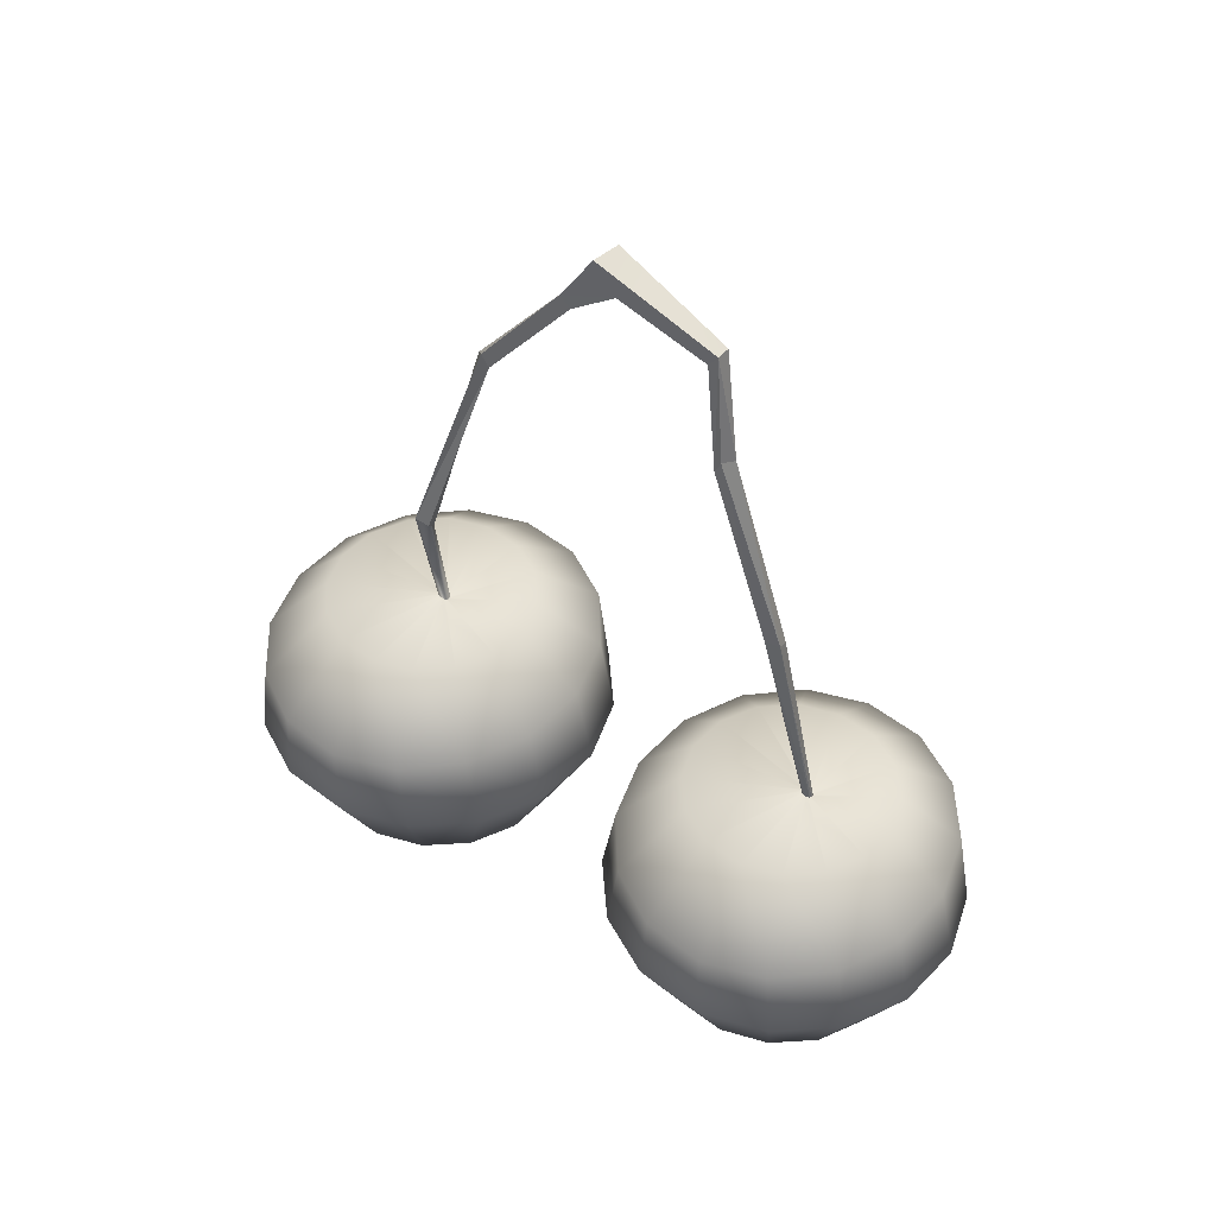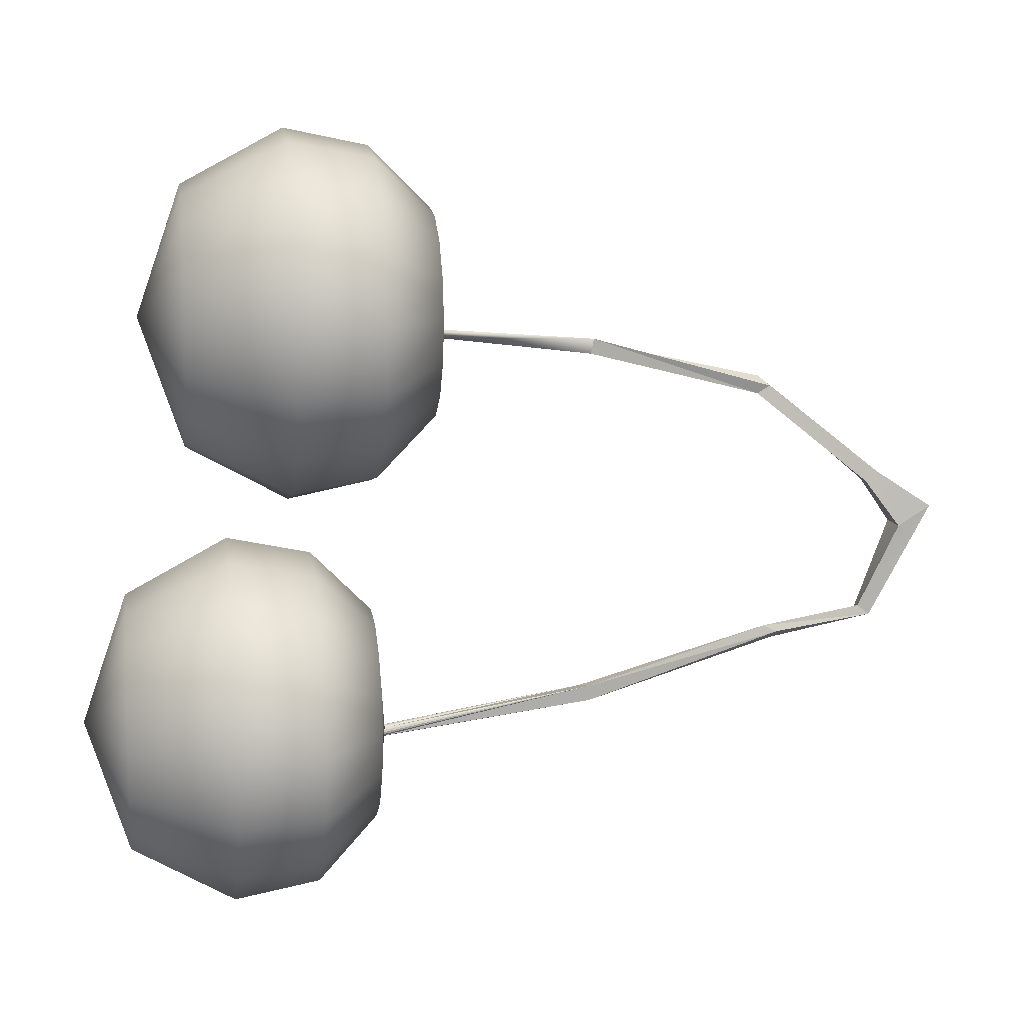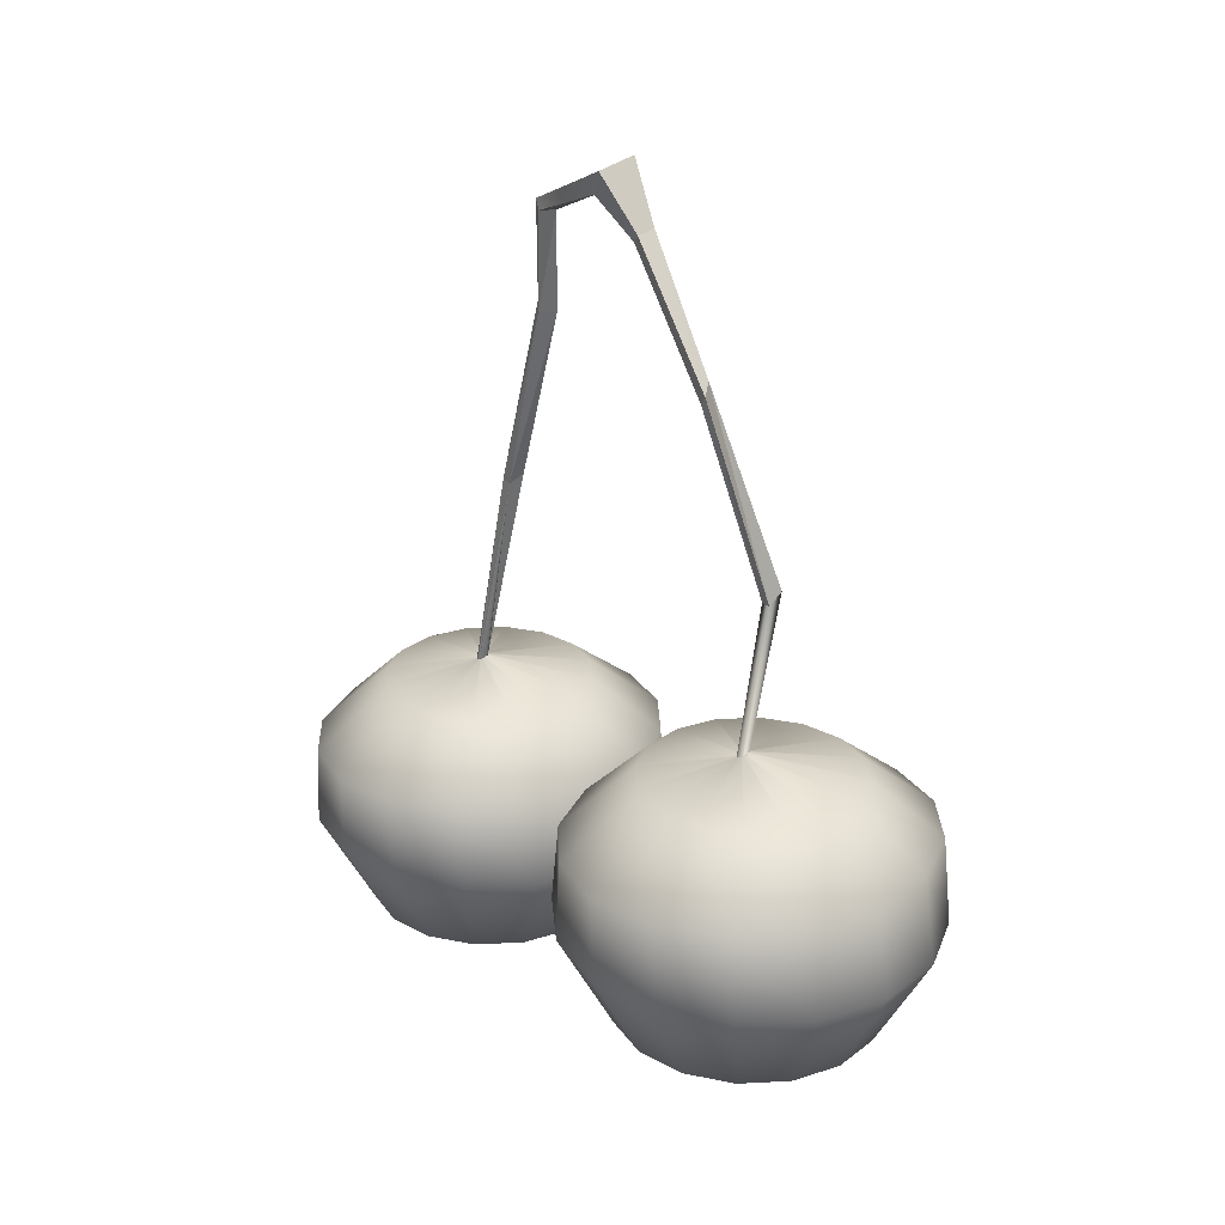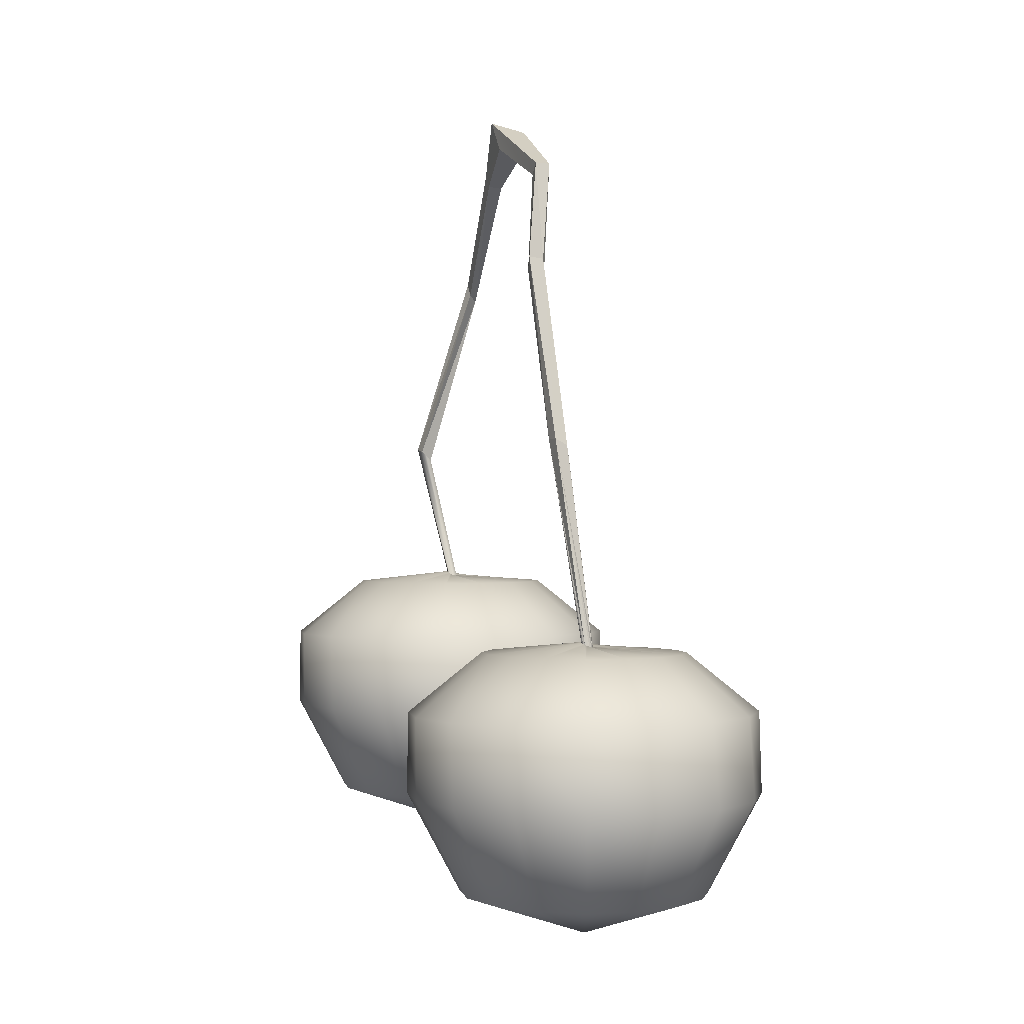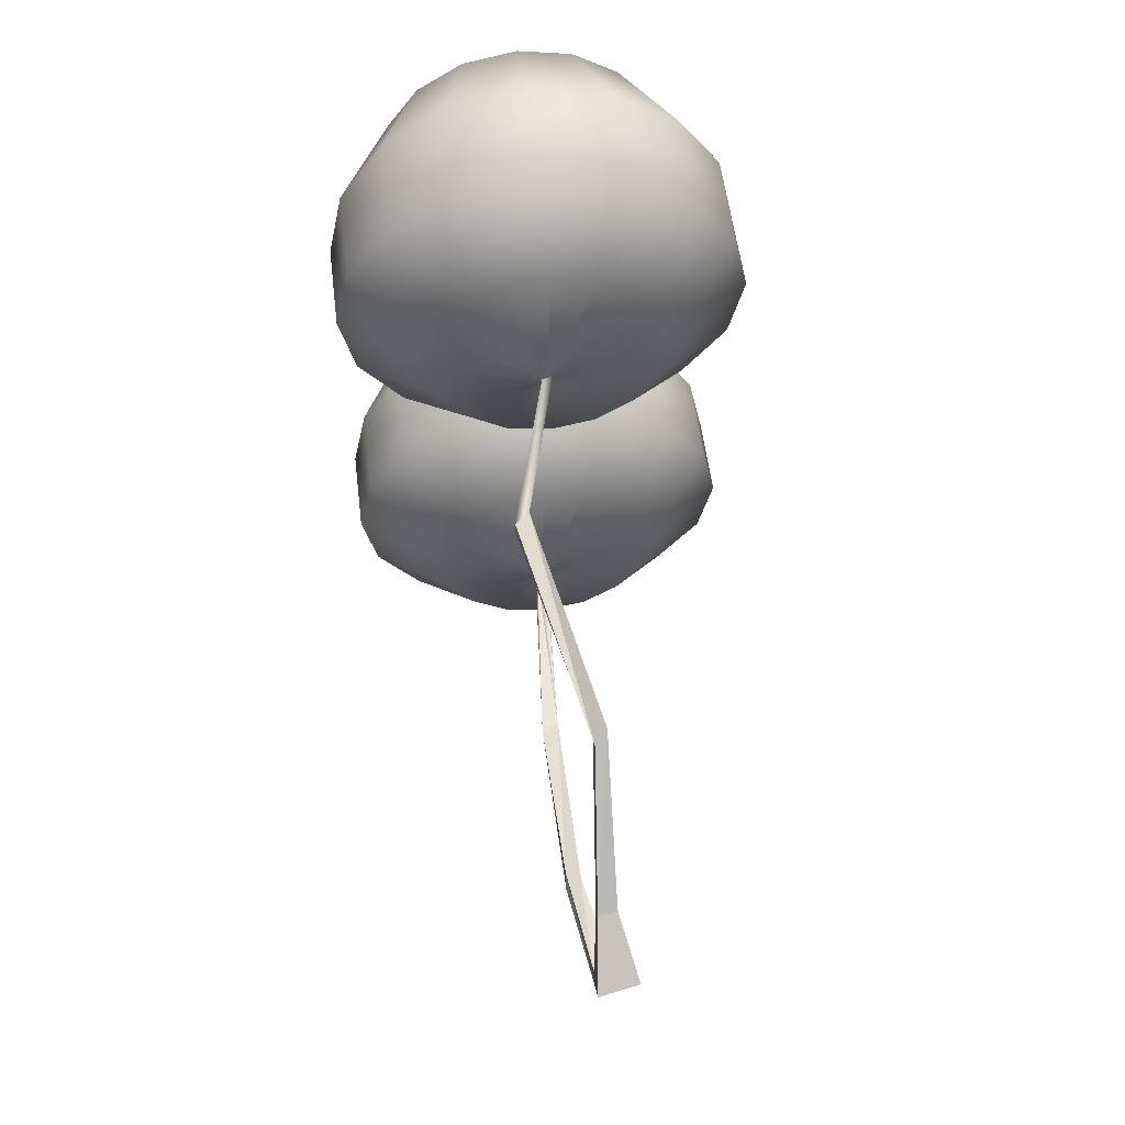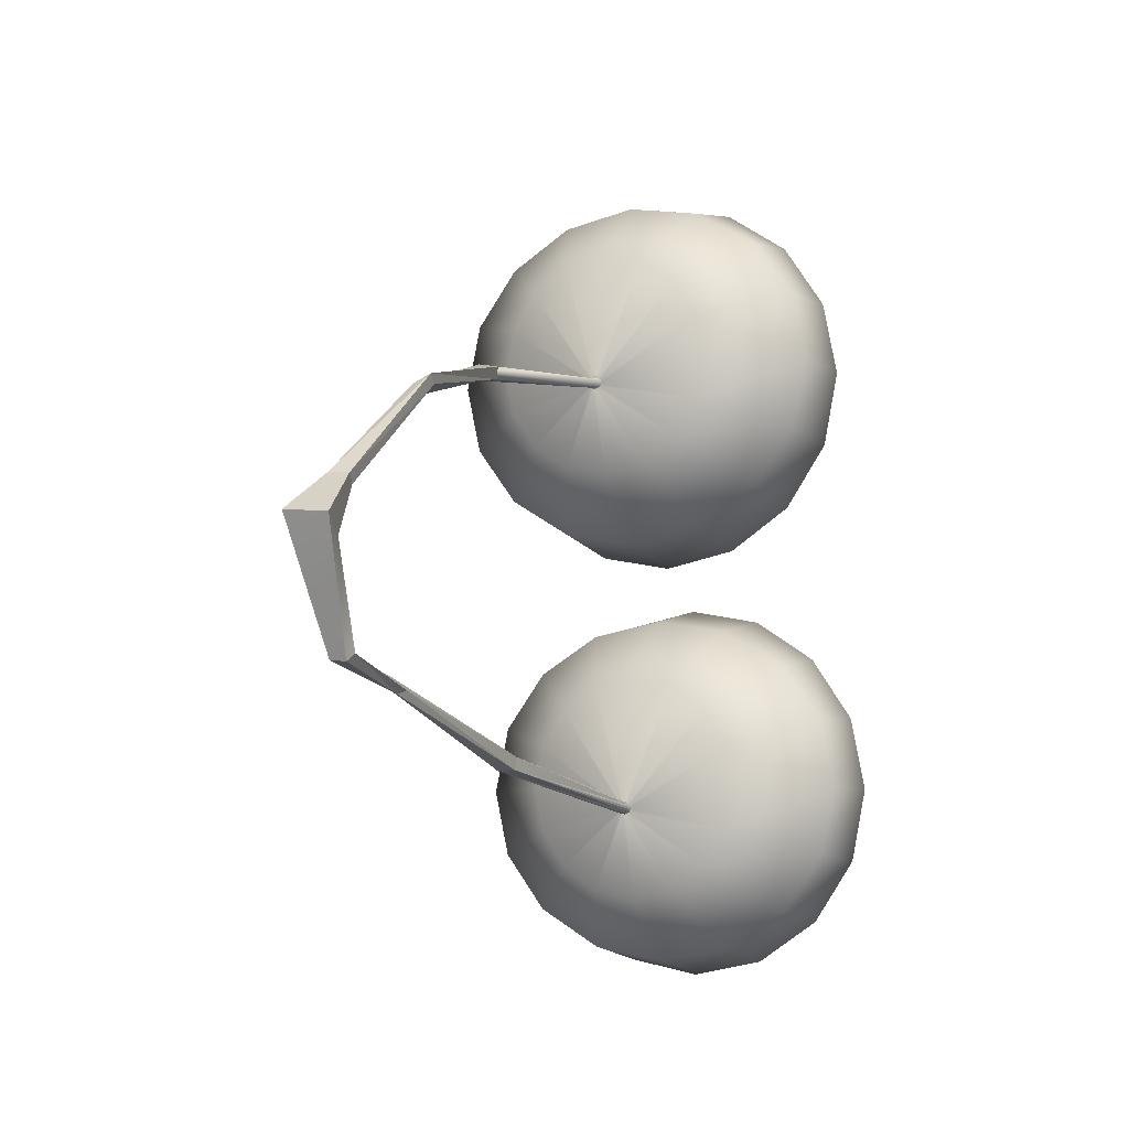
<metadata>
{"format":"obj","ext":"obj","renderer":"f3d","projection":"perspective","resolution":1024,"background":"white","views":[{"elev":46.7,"azim":119.6,"up":"+Y"},{"elev":8.7,"azim":80.8,"up":"+Z"},{"elev":25.9,"azim":-38.3,"up":"+Y"},{"elev":-0.0,"azim":158.4,"up":"+Y"},{"elev":56.5,"azim":172.9,"up":"+Z"},{"elev":-6.6,"azim":-152.9,"up":"+Z"}]}
</metadata>
<code>
v  0.0513 2.954 -1.457
v  -0 2.88 -2.261
v  -0.4034 2.88 -2.181
v  0.0282 2.949 -1.451
v  -0.7454 2.88 -1.953
v  0.0087 2.949 -1.436
v  -0.9739 2.88 -1.611
v  -0.0043 2.951 -1.416
v  -1.054 2.88 -1.207
v  -0.0089 2.958 -1.393
v  -0.9739 2.88 -0.8037
v  -0.0043 2.967 -1.37
v  -0.7454 2.88 -0.4617
v  0.0087 2.977 -1.352
v  -0.4034 2.88 -0.2332
v  0.0282 2.986 -1.341
v  -0 2.88 -0.153
v  0.0513 2.994 -1.339
v  0.4034 2.88 -0.2332
v  0.0743 2.998 -1.345
v  0.7454 2.88 -0.4617
v  0.0939 2.999 -1.36
v  0.9739 2.88 -0.8037
v  0.1069 2.996 -1.38
v  1.054 2.88 -1.207
v  0.1115 2.989 -1.403
v  0.9739 2.88 -1.611
v  0.1069 2.981 -1.425
v  0.7454 2.88 -1.953
v  0.0939 2.971 -1.444
v  0.4034 2.88 -2.181
v  0.0743 2.961 -1.455
v  -0 2.273 -2.862
v  -0.7001 2.273 -2.736
v  -1.294 2.273 -2.378
v  -1.69 2.273 -1.841
v  -1.829 2.273 -1.207
v  -1.69 2.273 -0.5737
v  -1.294 2.273 -0.0367
v  -0.7001 2.273 0.3221
v  -0 2.273 0.4481
v  0.7001 2.273 0.3221
v  1.294 2.273 -0.0367
v  1.69 2.273 -0.5737
v  1.829 2.273 -1.207
v  1.69 2.273 -1.841
v  1.294 2.273 -2.378
v  0.7001 2.273 -2.736
v  -0 1.442 -3.032
v  -0.6979 1.442 -2.892
v  -1.29 1.442 -2.497
v  -1.685 1.442 -1.905
v  -1.824 1.442 -1.207
v  -1.685 1.442 -0.5093
v  -1.29 1.442 0.0824
v  -0.6979 1.442 0.4777
v  -0 1.442 0.6165
v  0.6979 1.442 0.4777
v  1.29 1.442 0.0824
v  1.685 1.442 -0.5093
v  1.824 1.442 -1.207
v  1.685 1.442 -1.905
v  1.29 1.442 -2.497
v  0.6979 1.442 -2.89
v  -0 0.4378 -2.49
v  -0.4907 0.4378 -2.392
v  -0.9067 0.4378 -2.114
v  -1.185 0.4378 -1.698
v  -1.282 0.4378 -1.207
v  -1.185 0.4378 -0.7164
v  -0.9067 0.4378 -0.3004
v  -0.4907 0.4378 -0.0225
v  -0 0.4378 0.0752
v  0.4907 0.4378 -0.0225
v  0.9067 0.4378 -0.3004
v  1.185 0.4378 -0.7164
v  1.282 0.4378 -1.207
v  1.185 0.4378 -1.698
v  0.9067 0.4378 -2.114
v  0.4907 0.4378 -2.392
v  -0 -0.0002 -1.207
v  0.1306 4.999 -0.9819
v  0.1422 5.011 -1.098
v  0.2878 5.075 -0.9581
v  0.2762 5.078 -1.107
v  0.1509 6.886 -0.4983
v  0.1783 6.994 -0.5356
v  0.2896 6.888 -0.3896
v  0.3008 7.023 -0.4542
v  0.0017 7.941 -0.2714
v  0.0259 8.034 -0.3411
v  0.1749 7.923 -0.2343
v  0.1764 8.043 -0.3275
v  -0.0562 8.303 0.6182
v  -0.1303 8.562 0.7774
v  0.2296 8.326 0.5986
v  0.2432 8.646 0.8047
v  -0.0043 3.584 2.656
v  0.3616 4.946 2.577
v  0.3793 4.938 2.461
v  0.0087 3.566 2.591
v  -0.0089 3.575 2.634
v  -0.0043 3.569 2.611
v  0.0939 3.616 2.667
v  0.4946 5.061 2.59
v  0.0743 3.615 2.682
v  0.0513 3.611 2.688
v  0.0282 3.603 2.686
v  0.0087 3.594 2.675
v  0.0939 3.588 2.583
v  0.4946 5.032 2.443
v  0.1069 3.598 2.601
v  0.1115 3.607 2.624
v  0.1069 3.613 2.647
v  0.0282 3.567 2.576
v  0.0513 3.571 2.57
v  0.0743 3.579 2.572
v  -0.0546 6.881 2.148
v  -0.0393 6.791 2.074
v  0.0601 6.977 2.055
v  0.0601 6.849 1.978
v  0.0017 8.05 1.158
v  0.0259 7.97 1.074
v  0.1749 8.089 1.17
v  0.1764 7.982 1.063
v  -0 3.497 1.766
v  -0.4034 3.497 1.846
v  -0.7454 3.497 2.074
v  -0.9739 3.497 2.416
v  -1.054 3.497 2.82
v  -0.9739 3.497 3.223
v  -0.7454 3.497 3.565
v  -0.4034 3.497 3.794
v  -0 3.497 3.874
v  0.4034 3.497 3.794
v  0.7454 3.497 3.565
v  0.9739 3.497 3.223
v  1.054 3.497 2.82
v  0.9739 3.497 2.416
v  0.7454 3.497 2.074
v  0.4034 3.497 1.846
v  -0 2.89 1.164
v  -0.7001 2.89 1.29
v  -1.294 2.89 1.649
v  -1.69 2.89 2.186
v  -1.829 2.89 2.82
v  -1.69 2.89 3.453
v  -1.294 2.89 3.99
v  -0.7001 2.89 4.349
v  -0 2.89 4.475
v  0.7001 2.89 4.349
v  1.294 2.89 3.99
v  1.69 2.89 3.453
v  1.829 2.89 2.82
v  1.69 2.89 2.186
v  1.294 2.89 1.649
v  0.7001 2.89 1.29
v  -0 2.059 0.9944
v  -0.6979 2.059 1.135
v  -1.29 2.059 1.53
v  -1.685 2.059 2.122
v  -1.824 2.059 2.82
v  -1.685 2.059 3.518
v  -1.29 2.059 4.109
v  -0.6979 2.059 4.505
v  -0 2.059 4.643
v  0.6979 2.059 4.505
v  1.29 2.059 4.109
v  1.685 2.059 3.518
v  1.824 2.059 2.82
v  1.685 2.059 2.122
v  1.29 2.059 1.53
v  0.6979 2.059 1.136
v  -0 1.055 1.537
v  -0.4907 1.055 1.635
v  -0.9067 1.055 1.913
v  -1.185 1.055 2.329
v  -1.282 1.055 2.82
v  -1.185 1.055 3.31
v  -0.9067 1.055 3.726
v  -0.4907 1.055 4.004
v  -0 1.055 4.102
v  0.4907 1.055 4.004
v  0.9067 1.055 3.726
v  1.185 1.055 3.31
v  1.282 1.055 2.82
v  1.185 1.055 2.329
v  0.9067 1.055 1.913
v  0.4907 1.055 1.635
v  -0 0.6172 2.82
g Cherry
f 1 2 3 4
f 4 3 5 6
f 6 5 7 8
f 8 7 9 10
f 10 9 11 12
f 12 11 13 14
f 14 13 15 16
f 16 15 17 18
f 18 17 19 20
f 20 19 21 22
f 22 21 23 24
f 24 23 25 26
f 26 25 27 28
f 28 27 29 30
f 30 29 31 32
f 32 31 2 1
f 2 33 34 3
f 3 34 35 5
f 5 35 36 7
f 7 36 37 9
f 9 37 38 11
f 11 38 39 13
f 13 39 40 15
f 15 40 41 17
f 17 41 42 19
f 19 42 43 21
f 21 43 44 23
f 23 44 45 25
f 25 45 46 27
f 27 46 47 29
f 29 47 48 31
f 31 48 33 2
f 33 49 50 34
f 34 50 51 35
f 35 51 52 36
f 36 52 53 37
f 37 53 54 38
f 38 54 55 39
f 39 55 56 40
f 40 56 57 41
f 41 57 58 42
f 42 58 59 43
f 43 59 60 44
f 44 60 61 45
f 45 61 62 46
f 46 62 63 47
f 47 63 64 48
f 48 64 49 33
f 49 65 66 50
f 50 66 67 51
f 51 67 68 52
f 52 68 69 53
f 53 69 70 54
f 54 70 71 55
f 55 71 72 56
f 56 72 73 57
f 57 73 74 58
f 58 74 75 59
f 59 75 76 60
f 60 76 77 61
f 61 77 78 62
f 62 78 79 63
f 63 79 80 64
f 64 80 65 49
f 65 81 66
f 66 81 67
f 67 81 68
f 68 81 69
f 69 81 70
f 70 81 71
f 71 81 72
f 72 81 73
f 73 81 74
f 74 81 75
f 75 81 76
f 76 81 77
f 77 81 78
f 78 81 79
f 79 81 80
f 80 81 65
f 12 82 83
f 10 12 83
f 8 10 83
f 6 8 83
f 22 84 82
f 20 22 82
f 18 20 82
f 16 18 82
f 14 16 82
f 12 14 82
f 30 85 84
f 28 30 84
f 26 28 84
f 24 26 84
f 22 24 84
f 6 83 85
f 4 6 85
f 1 4 85
f 32 1 85
f 30 32 85
f 86 87 83
f 83 82 86
f 88 86 82
f 82 84 88
f 89 88 84
f 84 85 89
f 87 89 85
f 85 83 87
f 90 91 87
f 87 86 90
f 92 90 86
f 86 88 92
f 93 92 88
f 88 89 93
f 87 91 93
f 93 89 87
f 94 95 91 90
f 96 94 90 92
f 97 96 92 93
f 95 97 93 91
f 98 99 100 101
f 102 98 101 103
f 104 105 99 98
f 106 104 98 107
f 108 107 98 109
f 110 111 105 104
f 112 110 104 113
f 104 114 113
f 101 100 111 110
f 115 101 110 116
f 110 117 116
f 118 119 100
f 100 99 118
f 120 118 99
f 99 105 120
f 121 120 105
f 105 111 121
f 119 121 111
f 111 100 119
f 122 123 119
f 119 118 122
f 124 122 118
f 118 120 124
f 125 124 120
f 120 121 125
f 119 123 125
f 125 121 119
f 123 122 95
f 95 94 123
f 122 124 97
f 97 95 122
f 124 125 96
f 96 97 124
f 125 123 94
f 94 96 125
f 116 126 127 115
f 115 127 128 101
f 101 128 129 103
f 103 129 130 102
f 102 130 131 98
f 98 131 132 109
f 109 132 133 108
f 108 133 134 107
f 107 134 135 106
f 106 135 136 104
f 104 136 137 114
f 114 137 138 113
f 113 138 139 112
f 112 139 140 110
f 110 140 141 117
f 117 141 126 116
f 126 142 143 127
f 127 143 144 128
f 128 144 145 129
f 129 145 146 130
f 130 146 147 131
f 131 147 148 132
f 132 148 149 133
f 133 149 150 134
f 134 150 151 135
f 135 151 152 136
f 136 152 153 137
f 137 153 154 138
f 138 154 155 139
f 139 155 156 140
f 140 156 157 141
f 141 157 142 126
f 142 158 159 143
f 143 159 160 144
f 144 160 161 145
f 145 161 162 146
f 146 162 163 147
f 147 163 164 148
f 148 164 165 149
f 149 165 166 150
f 150 166 167 151
f 151 167 168 152
f 152 168 169 153
f 153 169 170 154
f 154 170 171 155
f 155 171 172 156
f 156 172 173 157
f 157 173 158 142
f 158 174 175 159
f 159 175 176 160
f 160 176 177 161
f 161 177 178 162
f 162 178 179 163
f 163 179 180 164
f 164 180 181 165
f 165 181 182 166
f 166 182 183 167
f 167 183 184 168
f 168 184 185 169
f 169 185 186 170
f 170 186 187 171
f 171 187 188 172
f 172 188 189 173
f 173 189 174 158
f 174 190 175
f 175 190 176
f 176 190 177
f 177 190 178
f 178 190 179
f 179 190 180
f 180 190 181
f 181 190 182
f 182 190 183
f 183 190 184
f 184 190 185
f 185 190 186
f 186 190 187
f 187 190 188
f 188 190 189
f 189 190 174

</code>
